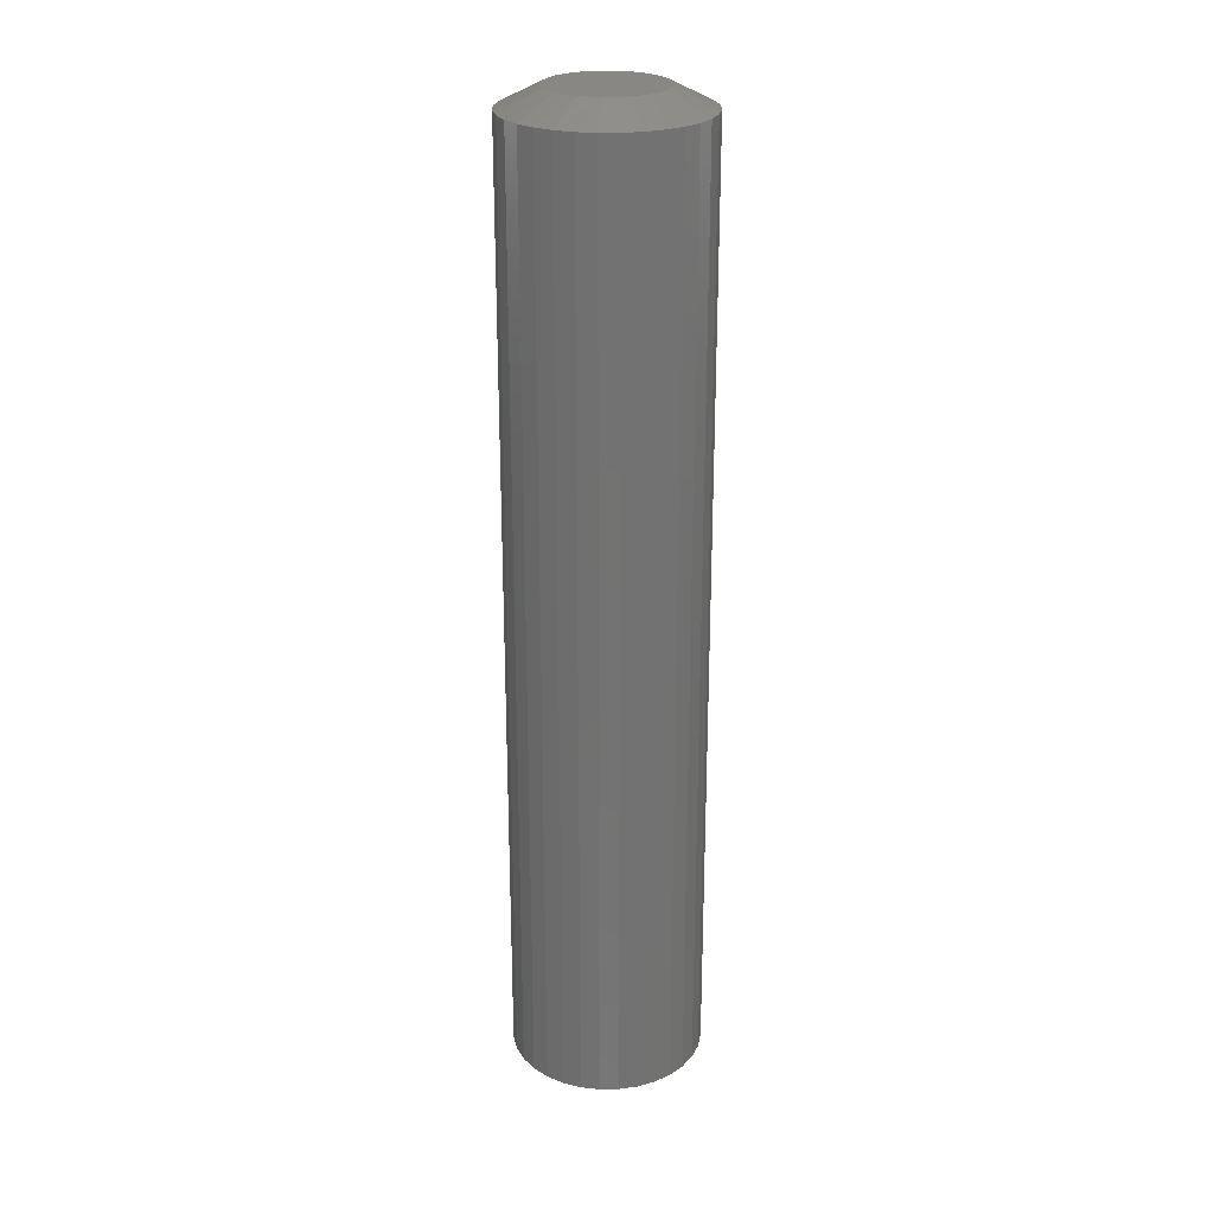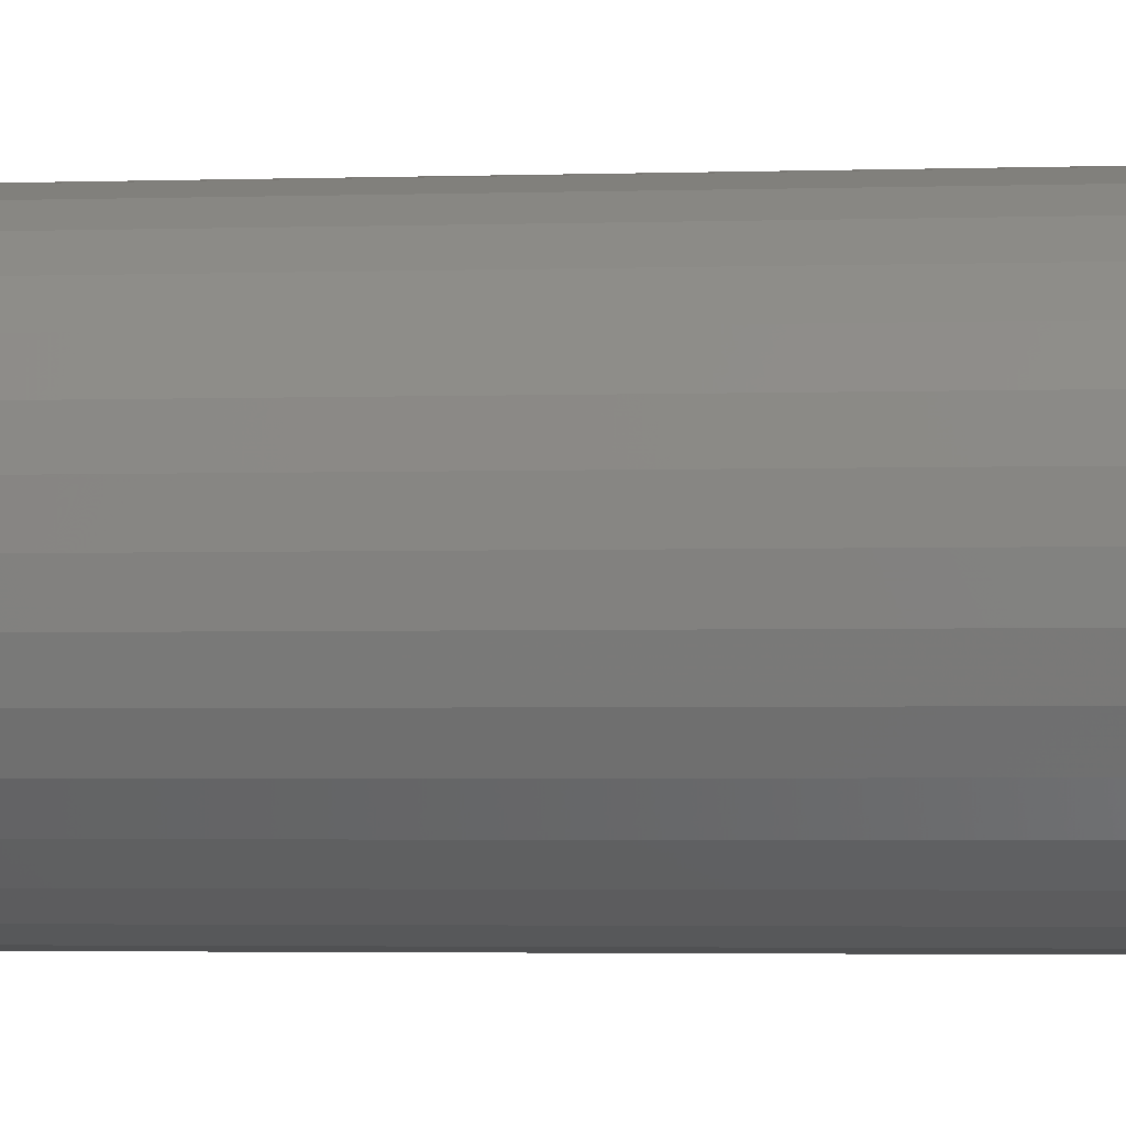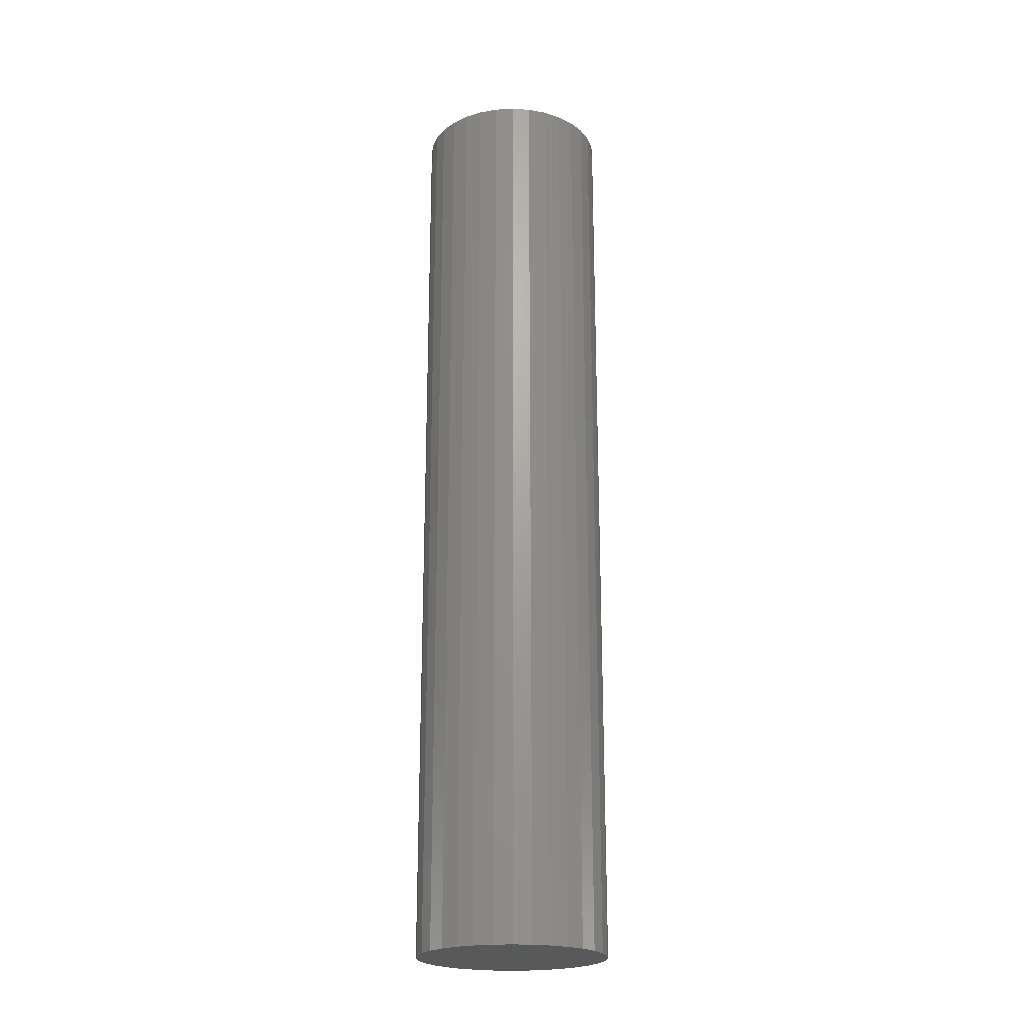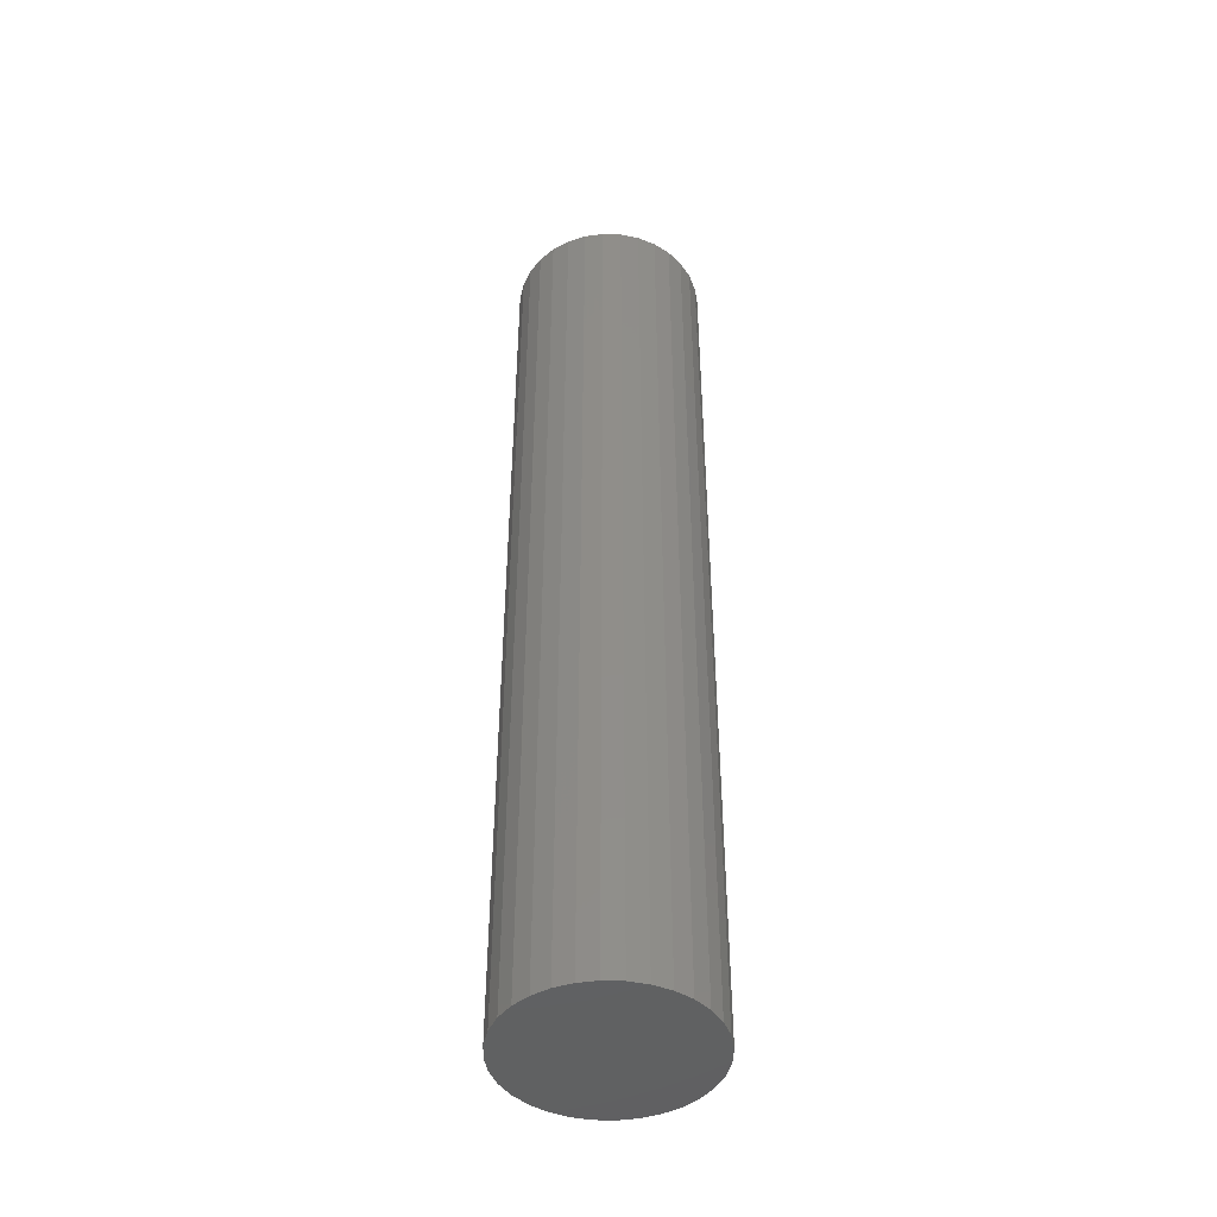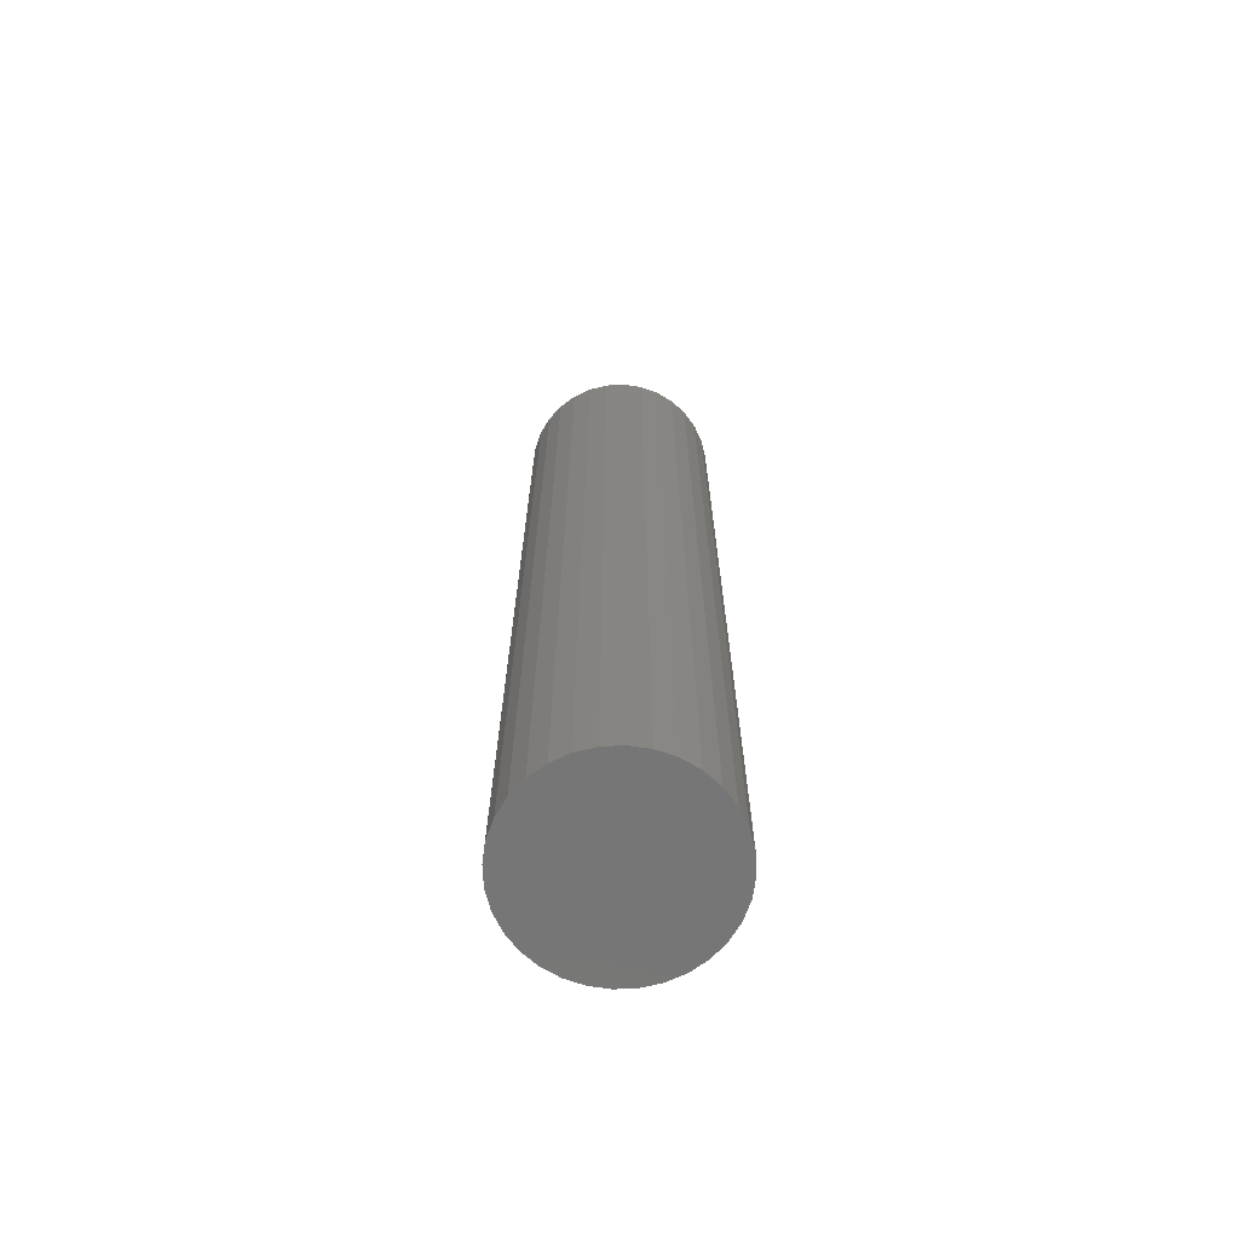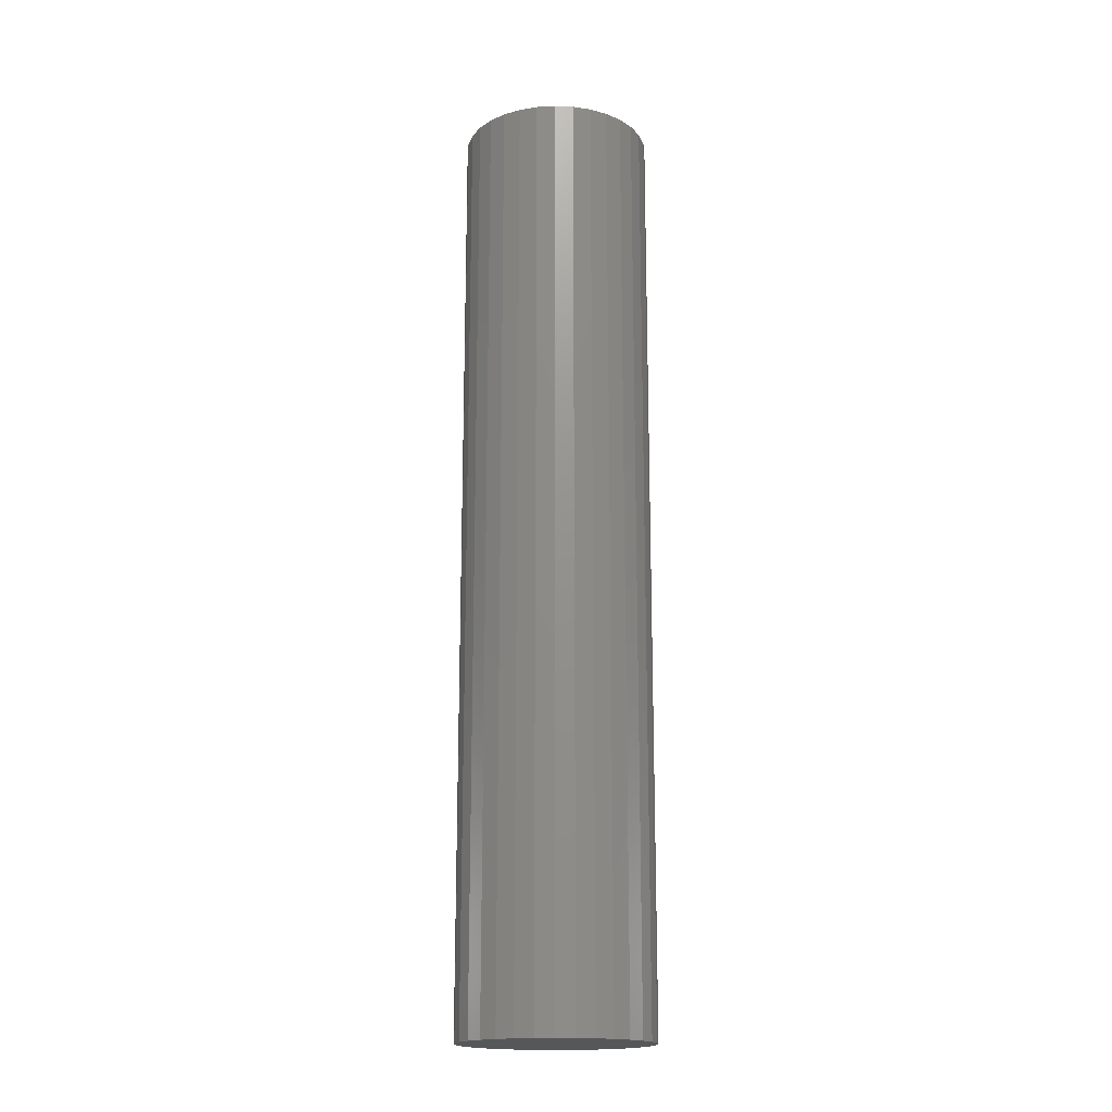
<metadata>
{"format":"stl","ext":"stl","renderer":"f3d","projection":"perspective","resolution":1024,"background":"white","views":[{"elev":25.2,"azim":26.9,"up":"+Y"},{"elev":-1.8,"azim":100.6,"up":"+Z"},{"elev":-21.9,"azim":145.9,"up":"+Y"},{"elev":-45.0,"azim":138.6,"up":"+Y"},{"elev":-68.6,"azim":-25.3,"up":"+Y"},{"elev":-17.7,"azim":146.9,"up":"+Y"}]}
</metadata>
<code>
# stl→obj: 96 verts, 188 faces
v -0.01987 0.75 0.04042
v -0.01166 0.75 0.04291
v -0.003125 0.75 0.04375
v 0.00541 0.75 0.04291
v 0.01362 0.75 0.04042
v -0.02743 0.75 0.03638
v 0.02118 0.75 0.03638
v -0.03406 0.75 0.03094
v 0.02781 0.75 0.03094
v -0.0395 0.75 0.02431
v 0.03325 0.75 0.02431
v -0.04354 0.75 0.01674
v 0.03729 0.75 0.01674
v -0.04603 0.75 0.008535
v 0.03978 0.75 0.008535
v 0.03729 0.75 -0.01674
v -0.04354 0.75 -0.01674
v 0.03978 0.75 -0.008535
v -0.0395 0.75 -0.02431
v 0.03325 0.75 -0.02431
v -0.03406 0.75 -0.03094
v 0.02781 0.75 -0.03094
v -0.02743 0.75 -0.03638
v 0.02118 0.75 -0.03638
v -0.01987 0.75 -0.04042
v 0.01362 0.75 -0.04042
v -0.01166 0.75 -0.04291
v -0.003125 0.75 -0.04375
v 0.00541 0.75 -0.04291
v -0.04603 0.75 -0.008535
v -0.04688 0.75 2.032e-09
v 0.04063 0.75 -1.087e-17
v 0.07187 0.7344 -2.755e-17
v 0.07187 4.163e-18 -9.185e-18
v 0.07043 0.7344 -0.01463
v 0.07043 4.083e-18 -0.01463
v 0.06617 0.7344 -0.0287
v 0.06617 3.846e-18 -0.0287
v 0.05924 0.7344 -0.04167
v 0.05924 3.462e-18 -0.04167
v 0.04991 0.7344 -0.05303
v 0.04991 2.944e-18 -0.05303
v 0.03854 0.7344 -0.06236
v 0.03854 2.313e-18 -0.06236
v 0.02558 0.7344 -0.06929
v 0.02558 1.593e-18 -0.06929
v 0.01151 0.7344 -0.07356
v 0.01151 8.122e-19 -0.07356
v -0.003125 0.7344 -0.075
v -0.003125 -1.02e-33 -0.075
v -0.01776 0.7344 -0.07356
v -0.01776 -8.122e-19 -0.07356
v -0.03183 0.7344 -0.06929
v -0.03183 -1.593e-18 -0.06929
v -0.04479 0.7344 -0.06236
v -0.04479 -2.313e-18 -0.06236
v -0.05616 0.7344 -0.05303
v -0.05616 -2.944e-18 -0.05303
v -0.06549 0.7344 -0.04167
v -0.06549 -3.462e-18 -0.04167
v -0.07242 0.7344 -0.0287
v -0.07242 -3.846e-18 -0.0287
v -0.07668 0.7344 -0.01463
v -0.07668 -4.083e-18 -0.01463
v -0.07812 0.7344 9.185e-18
v -0.07812 -4.163e-18 9.185e-18
v -0.07668 0.7344 0.01463
v -0.07668 -4.083e-18 0.01463
v -0.07242 0.7344 0.0287
v -0.07242 -3.846e-18 0.0287
v -0.06549 0.7344 0.04167
v -0.06549 -3.462e-18 0.04167
v -0.05616 0.7344 0.05303
v -0.05616 -2.944e-18 0.05303
v -0.04479 0.7344 0.06236
v -0.04479 -2.313e-18 0.06236
v -0.03183 0.7344 0.06929
v -0.03183 -1.593e-18 0.06929
v -0.01776 0.7344 0.07356
v -0.01776 -8.122e-19 0.07356
v -0.003125 0.7344 0.075
v -0.003125 5.099e-34 0.075
v 0.01151 0.7344 0.07356
v 0.01151 8.122e-19 0.07356
v 0.02558 0.7344 0.06929
v 0.02558 1.593e-18 0.06929
v 0.03854 0.7344 0.06236
v 0.03854 2.313e-18 0.06236
v 0.04991 0.7344 0.05303
v 0.04991 2.944e-18 0.05303
v 0.05924 0.7344 0.04167
v 0.05924 3.462e-18 0.04167
v 0.06617 0.7344 0.0287
v 0.06617 3.846e-18 0.0287
v 0.07043 0.7344 0.01463
v 0.07043 4.083e-18 0.01463
f 1 2 3
f 1 3 4
f 5 1 4
f 6 1 5
f 7 6 5
f 8 6 7
f 9 8 7
f 10 8 9
f 11 10 9
f 12 10 11
f 13 12 11
f 14 12 13
f 15 14 13
f 16 17 18
f 19 17 16
f 20 19 16
f 21 19 20
f 22 21 20
f 23 21 22
f 24 23 22
f 25 23 24
f 26 25 24
f 27 25 26
f 28 27 26
f 29 28 26
f 17 30 18
f 18 30 31
f 18 31 32
f 32 31 14
f 32 14 15
f 33 34 35
f 35 34 36
f 35 36 37
f 37 36 38
f 37 38 39
f 39 38 40
f 39 40 41
f 41 40 42
f 41 42 43
f 43 42 44
f 43 44 45
f 45 44 46
f 45 46 47
f 47 46 48
f 47 48 49
f 49 48 50
f 49 50 51
f 51 50 52
f 51 52 53
f 53 52 54
f 53 54 55
f 55 54 56
f 55 56 57
f 57 56 58
f 57 58 59
f 59 58 60
f 59 60 61
f 61 60 62
f 61 62 63
f 63 62 64
f 63 64 65
f 65 64 66
f 65 66 67
f 67 66 68
f 67 68 69
f 69 68 70
f 69 70 71
f 71 70 72
f 71 72 73
f 73 72 74
f 73 74 75
f 75 74 76
f 75 76 77
f 77 76 78
f 77 78 79
f 79 78 80
f 79 80 81
f 81 80 82
f 81 82 83
f 83 82 84
f 83 84 85
f 85 84 86
f 85 86 87
f 87 86 88
f 87 88 89
f 89 88 90
f 89 90 91
f 91 90 92
f 91 92 93
f 93 92 94
f 93 94 95
f 95 94 96
f 95 96 33
f 33 96 34
f 67 69 12
f 93 15 13
f 91 93 13
f 89 91 13
f 89 13 11
f 89 11 9
f 87 89 9
f 85 87 9
f 85 9 7
f 85 7 5
f 83 85 5
f 81 83 5
f 81 5 4
f 81 4 3
f 79 81 3
f 77 79 3
f 77 3 2
f 77 2 1
f 75 77 1
f 73 75 1
f 73 1 6
f 73 6 8
f 71 73 8
f 69 71 8
f 69 8 10
f 69 10 12
f 65 67 12
f 65 12 14
f 65 14 31
f 32 15 93
f 32 93 95
f 32 95 33
f 35 37 16
f 61 30 17
f 59 61 17
f 57 59 17
f 57 17 19
f 57 19 21
f 55 57 21
f 53 55 21
f 53 21 23
f 53 23 25
f 51 53 25
f 49 51 25
f 49 25 27
f 49 27 28
f 47 49 28
f 45 47 28
f 45 28 29
f 45 29 26
f 43 45 26
f 41 43 26
f 41 26 24
f 41 24 22
f 39 41 22
f 37 39 22
f 37 22 20
f 37 20 16
f 33 35 16
f 33 16 18
f 33 18 32
f 31 30 61
f 31 61 63
f 31 63 65
f 80 84 82
f 84 80 78
f 84 78 86
f 86 78 76
f 86 76 88
f 88 76 74
f 88 74 90
f 42 56 44
f 44 56 54
f 44 54 46
f 46 54 52
f 46 52 48
f 48 52 50
f 90 74 92
f 92 74 72
f 92 72 94
f 94 72 70
f 94 70 96
f 96 70 68
f 96 68 34
f 34 68 66
f 34 66 36
f 36 66 64
f 36 64 38
f 38 64 62
f 38 62 40
f 40 62 60
f 40 60 42
f 42 60 58
f 42 58 56

</code>
